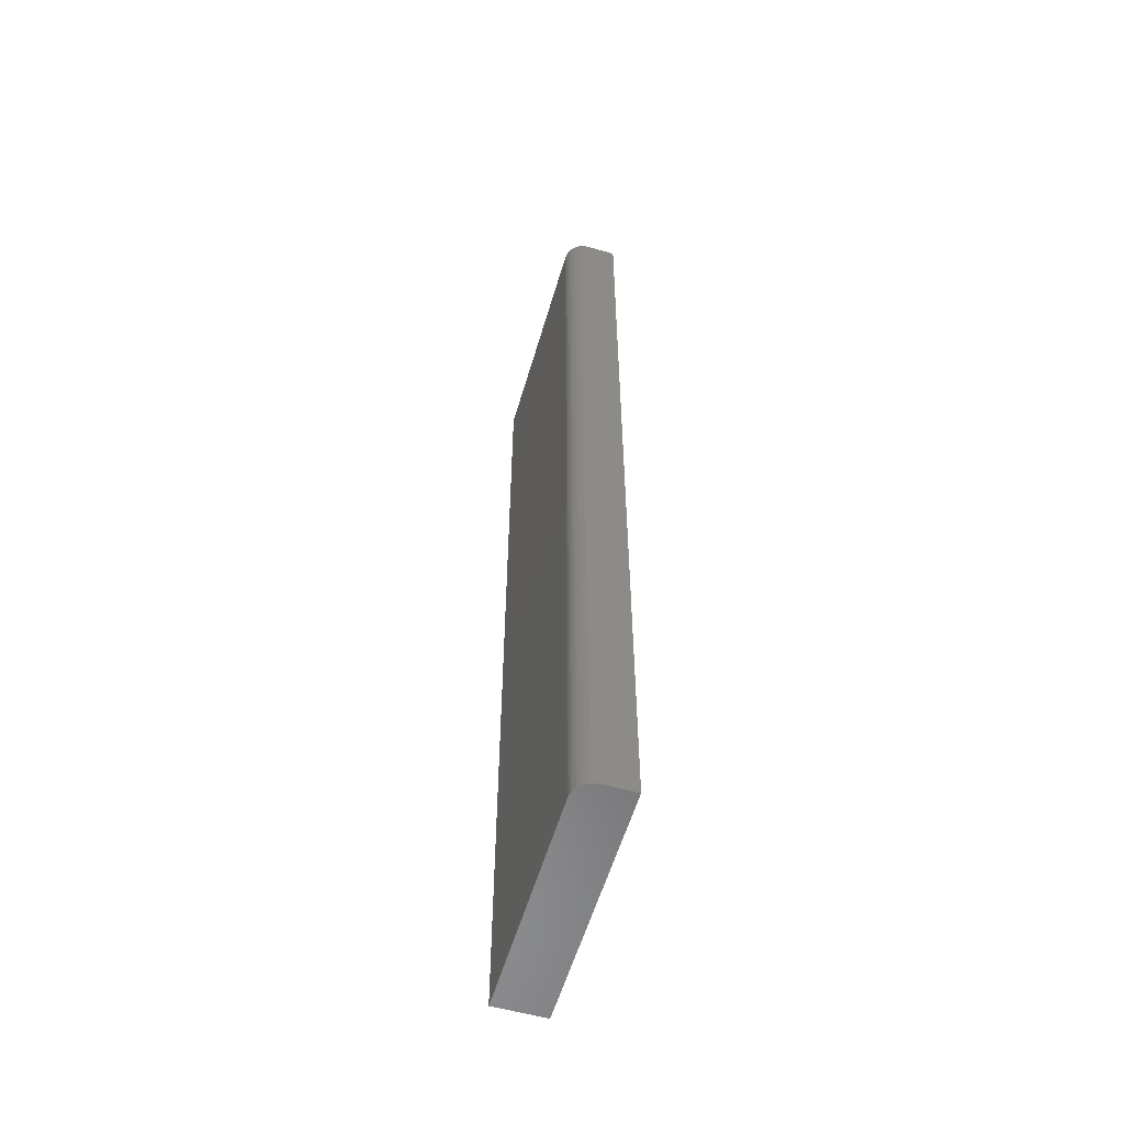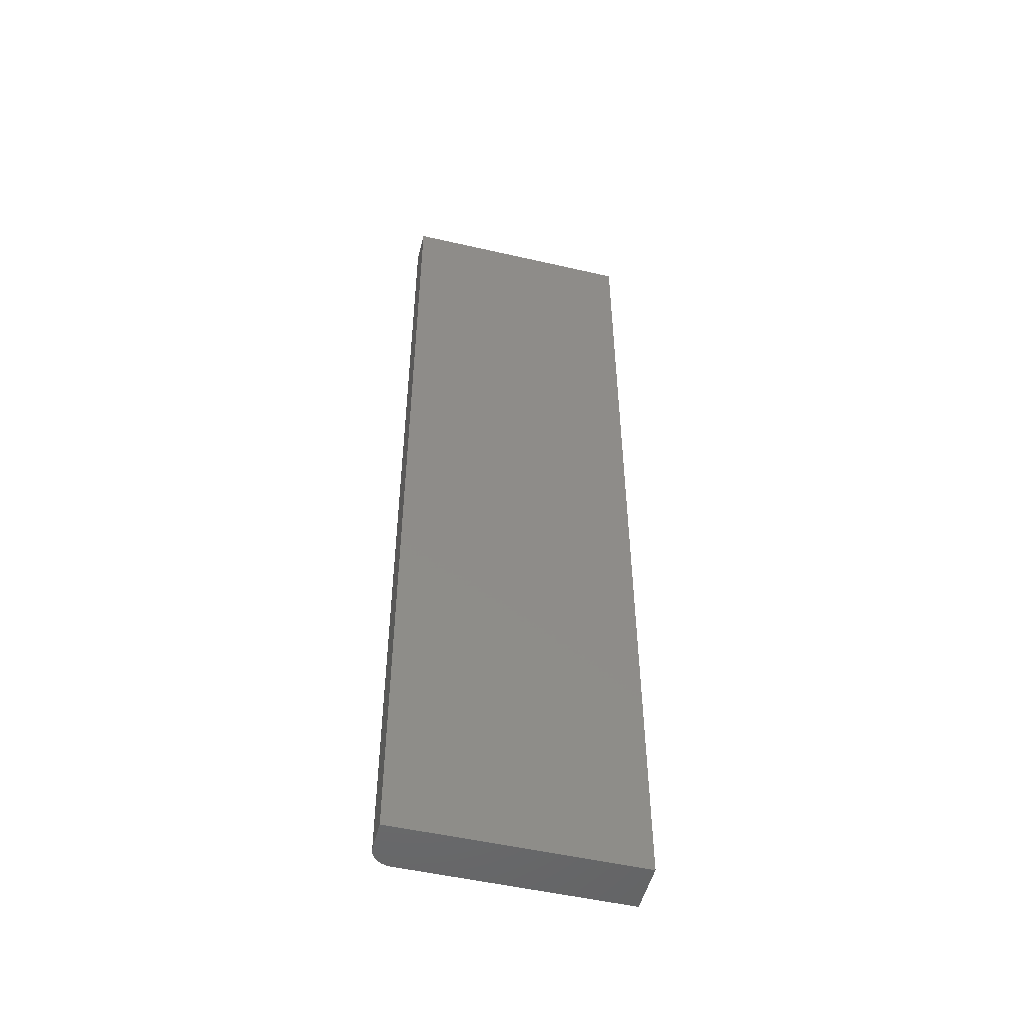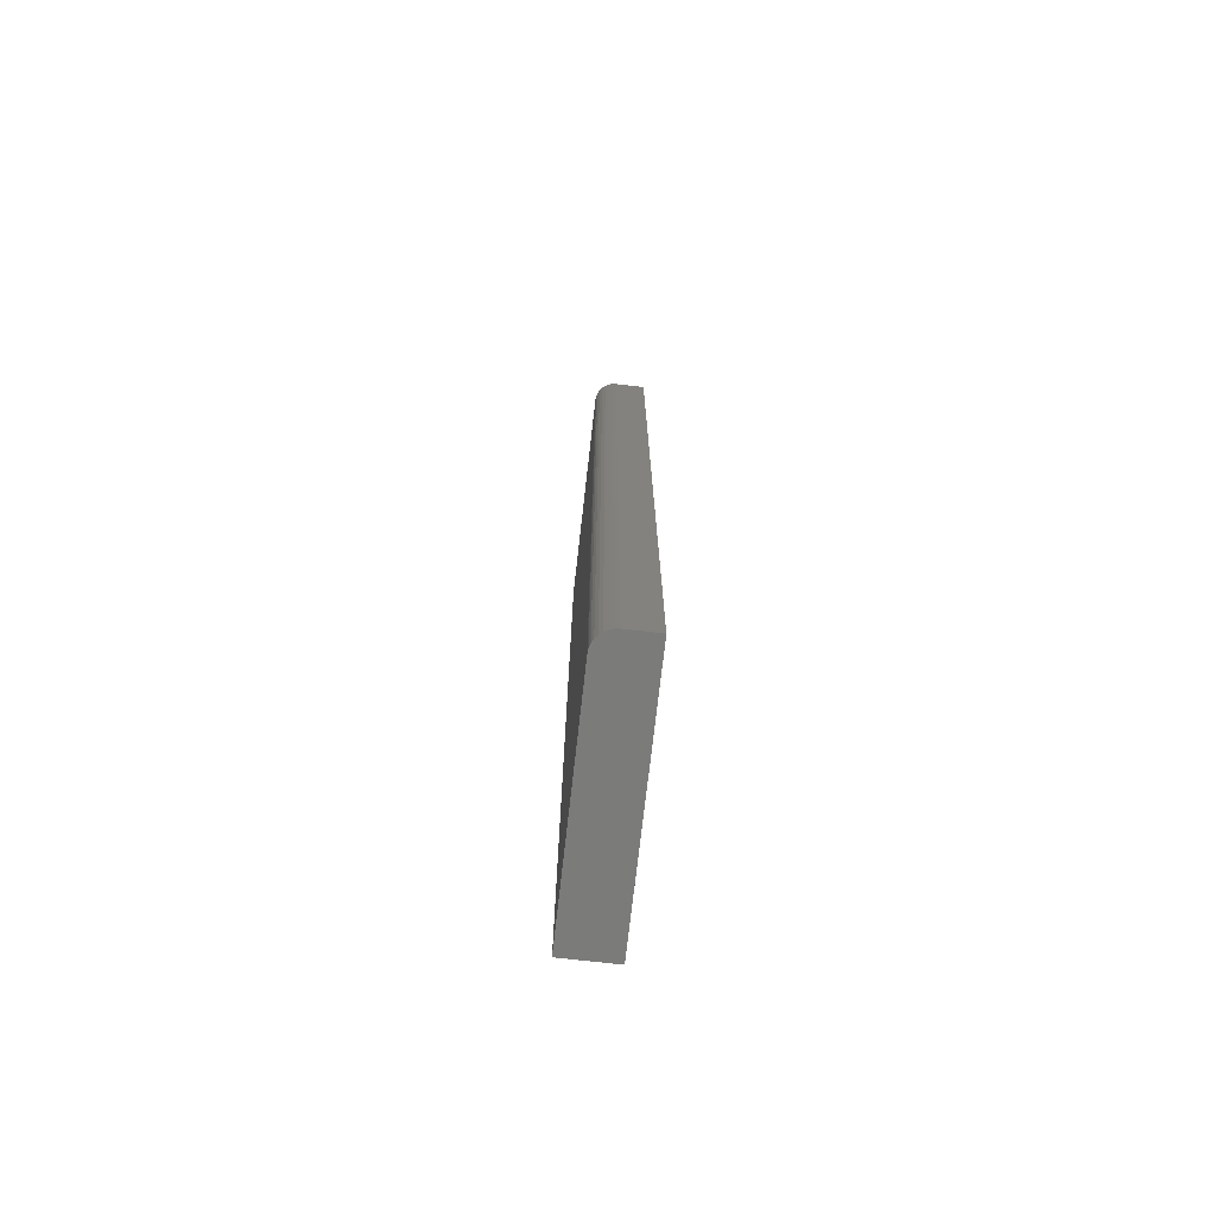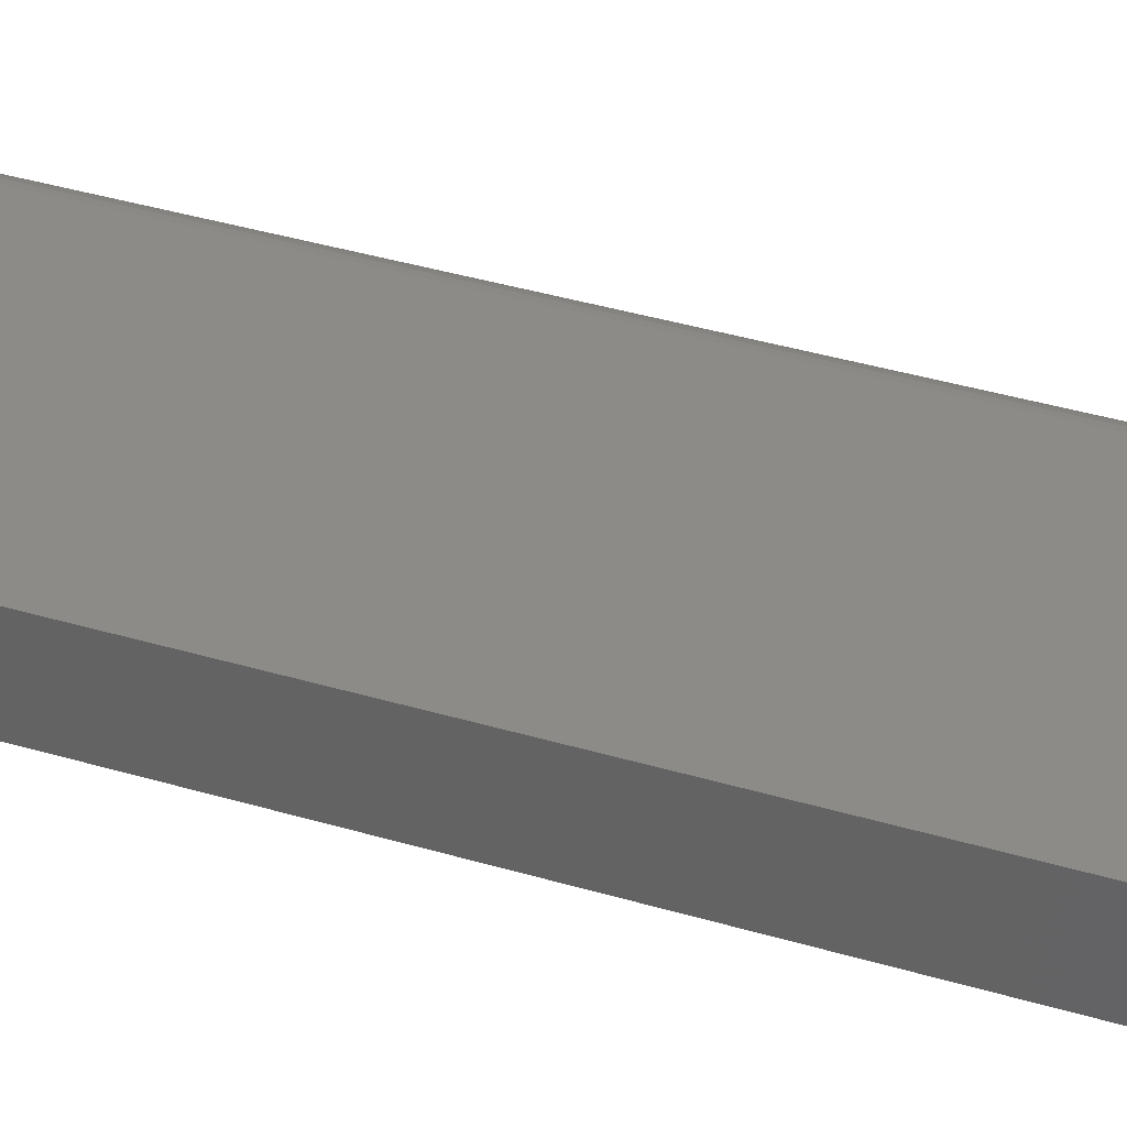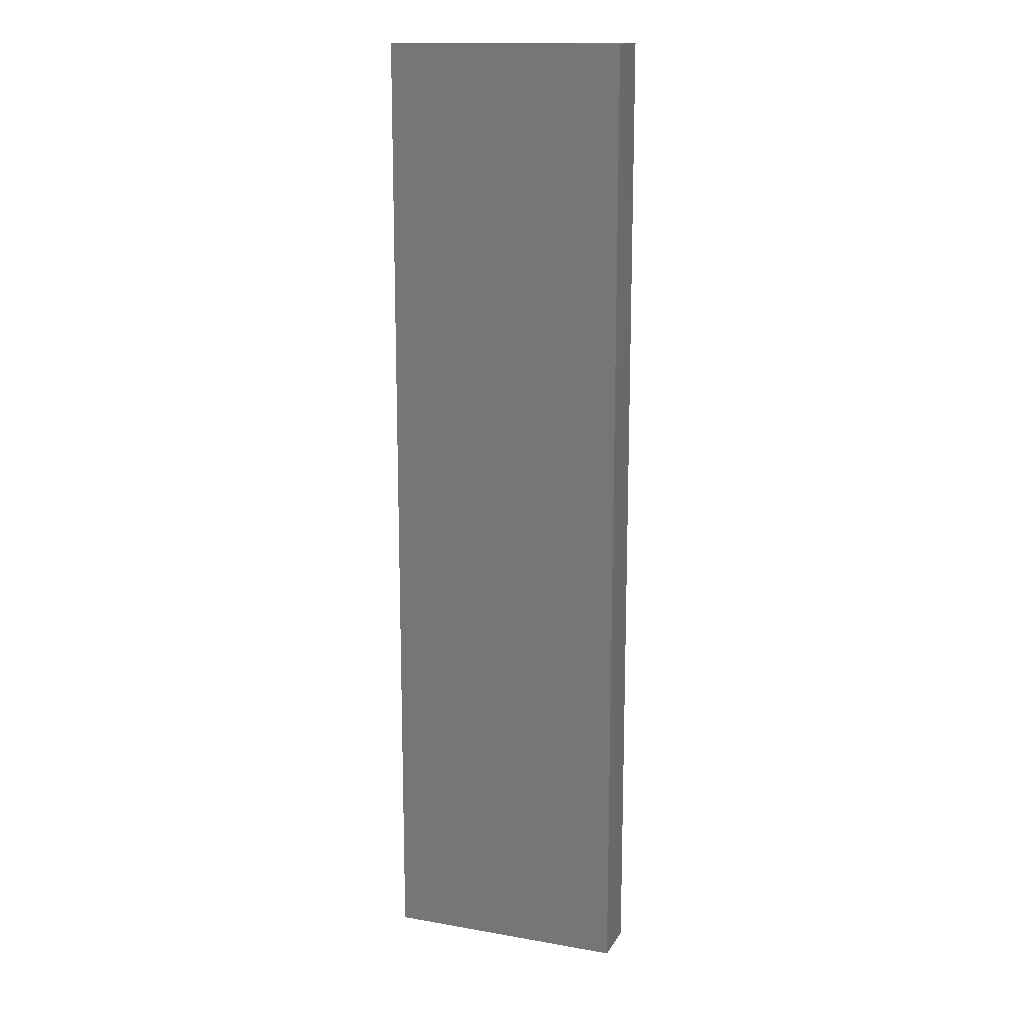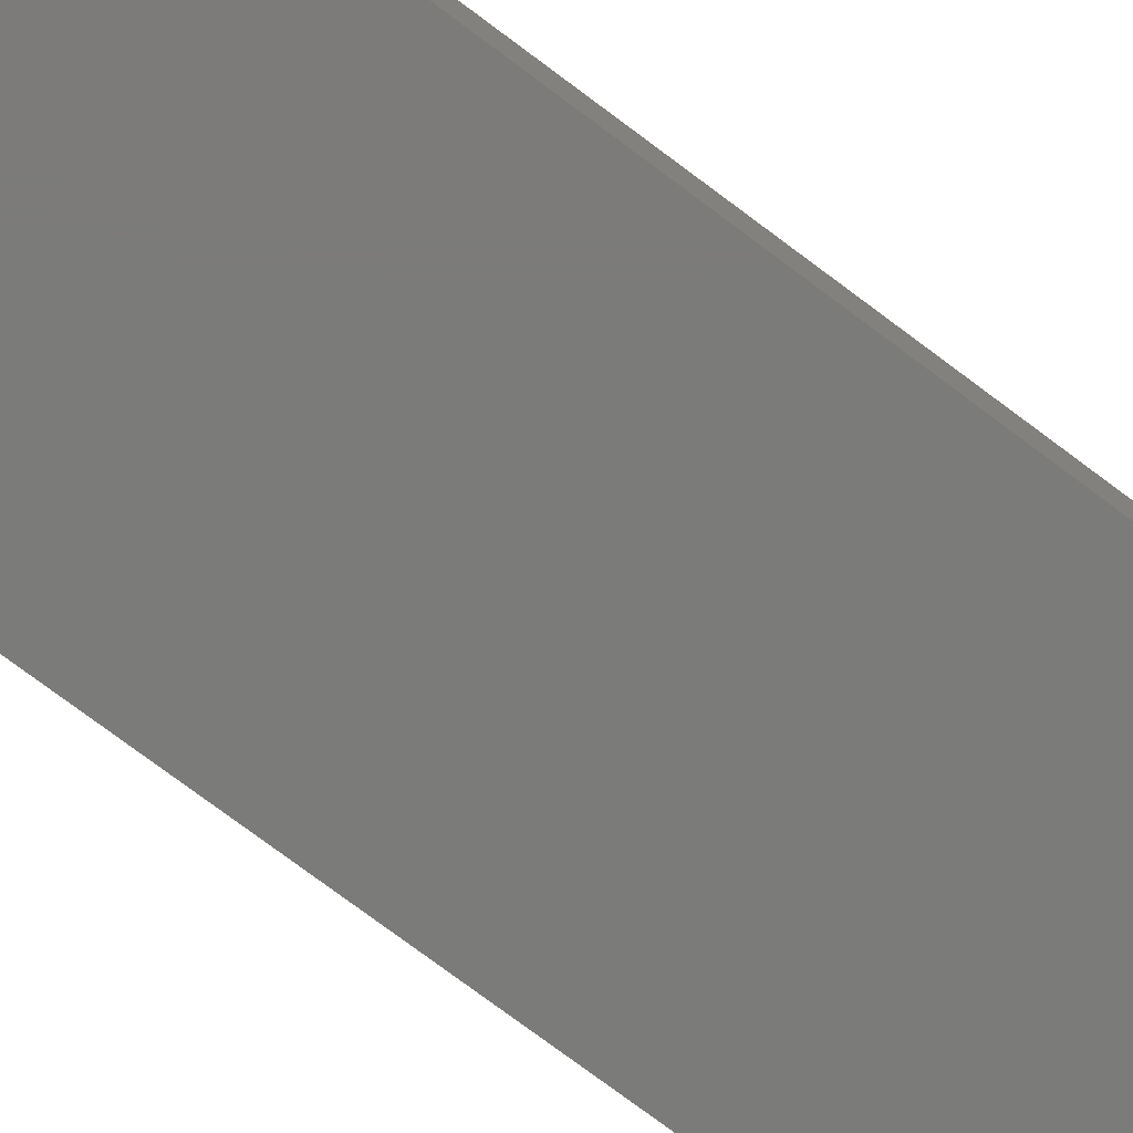
<metadata>
{"format":"stl","ext":"stl","renderer":"f3d","projection":"perspective","resolution":1024,"background":"white","views":[{"elev":-57.2,"azim":73.7,"up":"+Y"},{"elev":-51.0,"azim":165.9,"up":"+Y"},{"elev":-74.4,"azim":83.5,"up":"+Y"},{"elev":34.2,"azim":-67.3,"up":"+Z"},{"elev":14.6,"azim":-159.4,"up":"+Y"},{"elev":-74.4,"azim":53.0,"up":"+Z"}]}
</metadata>
<code>
# stl→obj: 24 verts, 44 faces
v 5.697e-17 -0.75 0.02385
v -0.1875 -0.75 0
v 5.551e-17 -0.75 -1.148e-17
v -0.004576 -0.75 0.0349
v -0.006944 -0.75 0.03684
v -0.009646 -0.75 0.03828
v -0.01258 -0.75 0.03917
v -0.01562 -0.75 0.03947
v -0.1875 -0.75 0.03947
v -0.0003002 -0.75 0.0269
v -0.001189 -0.75 0.02983
v -0.002633 -0.75 0.03253
v 0 1.041e-17 -1.148e-17
v -0.1875 0 0
v 1.46e-18 1.041e-17 0.02385
v -0.004576 1.015e-17 0.0349
v -0.01562 9.541e-18 0.03947
v -0.01258 9.71e-18 0.03917
v -0.009646 9.873e-18 0.03828
v -0.006944 1.002e-17 0.03684
v -0.1875 1.342e-34 0.03947
v -0.002633 1.026e-17 0.03253
v -0.001189 1.034e-17 0.02983
v -0.0003002 1.039e-17 0.0269
f 1 2 3
f 4 5 6
f 4 6 7
f 4 7 8
f 9 2 1
f 9 1 10
f 9 10 11
f 9 11 12
f 9 12 4
f 9 4 8
f 13 14 15
f 16 17 18
f 16 18 19
f 16 19 20
f 21 17 16
f 21 16 22
f 21 22 23
f 21 23 24
f 21 24 15
f 21 15 14
f 17 21 8
f 8 21 9
f 13 15 3
f 3 15 1
f 17 8 18
f 18 8 7
f 18 7 19
f 19 7 6
f 19 6 20
f 20 6 5
f 20 5 16
f 16 5 4
f 16 4 22
f 22 4 12
f 22 12 23
f 23 12 11
f 23 11 24
f 24 11 10
f 24 10 15
f 15 10 1
f 21 14 9
f 9 14 2
f 14 13 2
f 2 13 3

</code>
